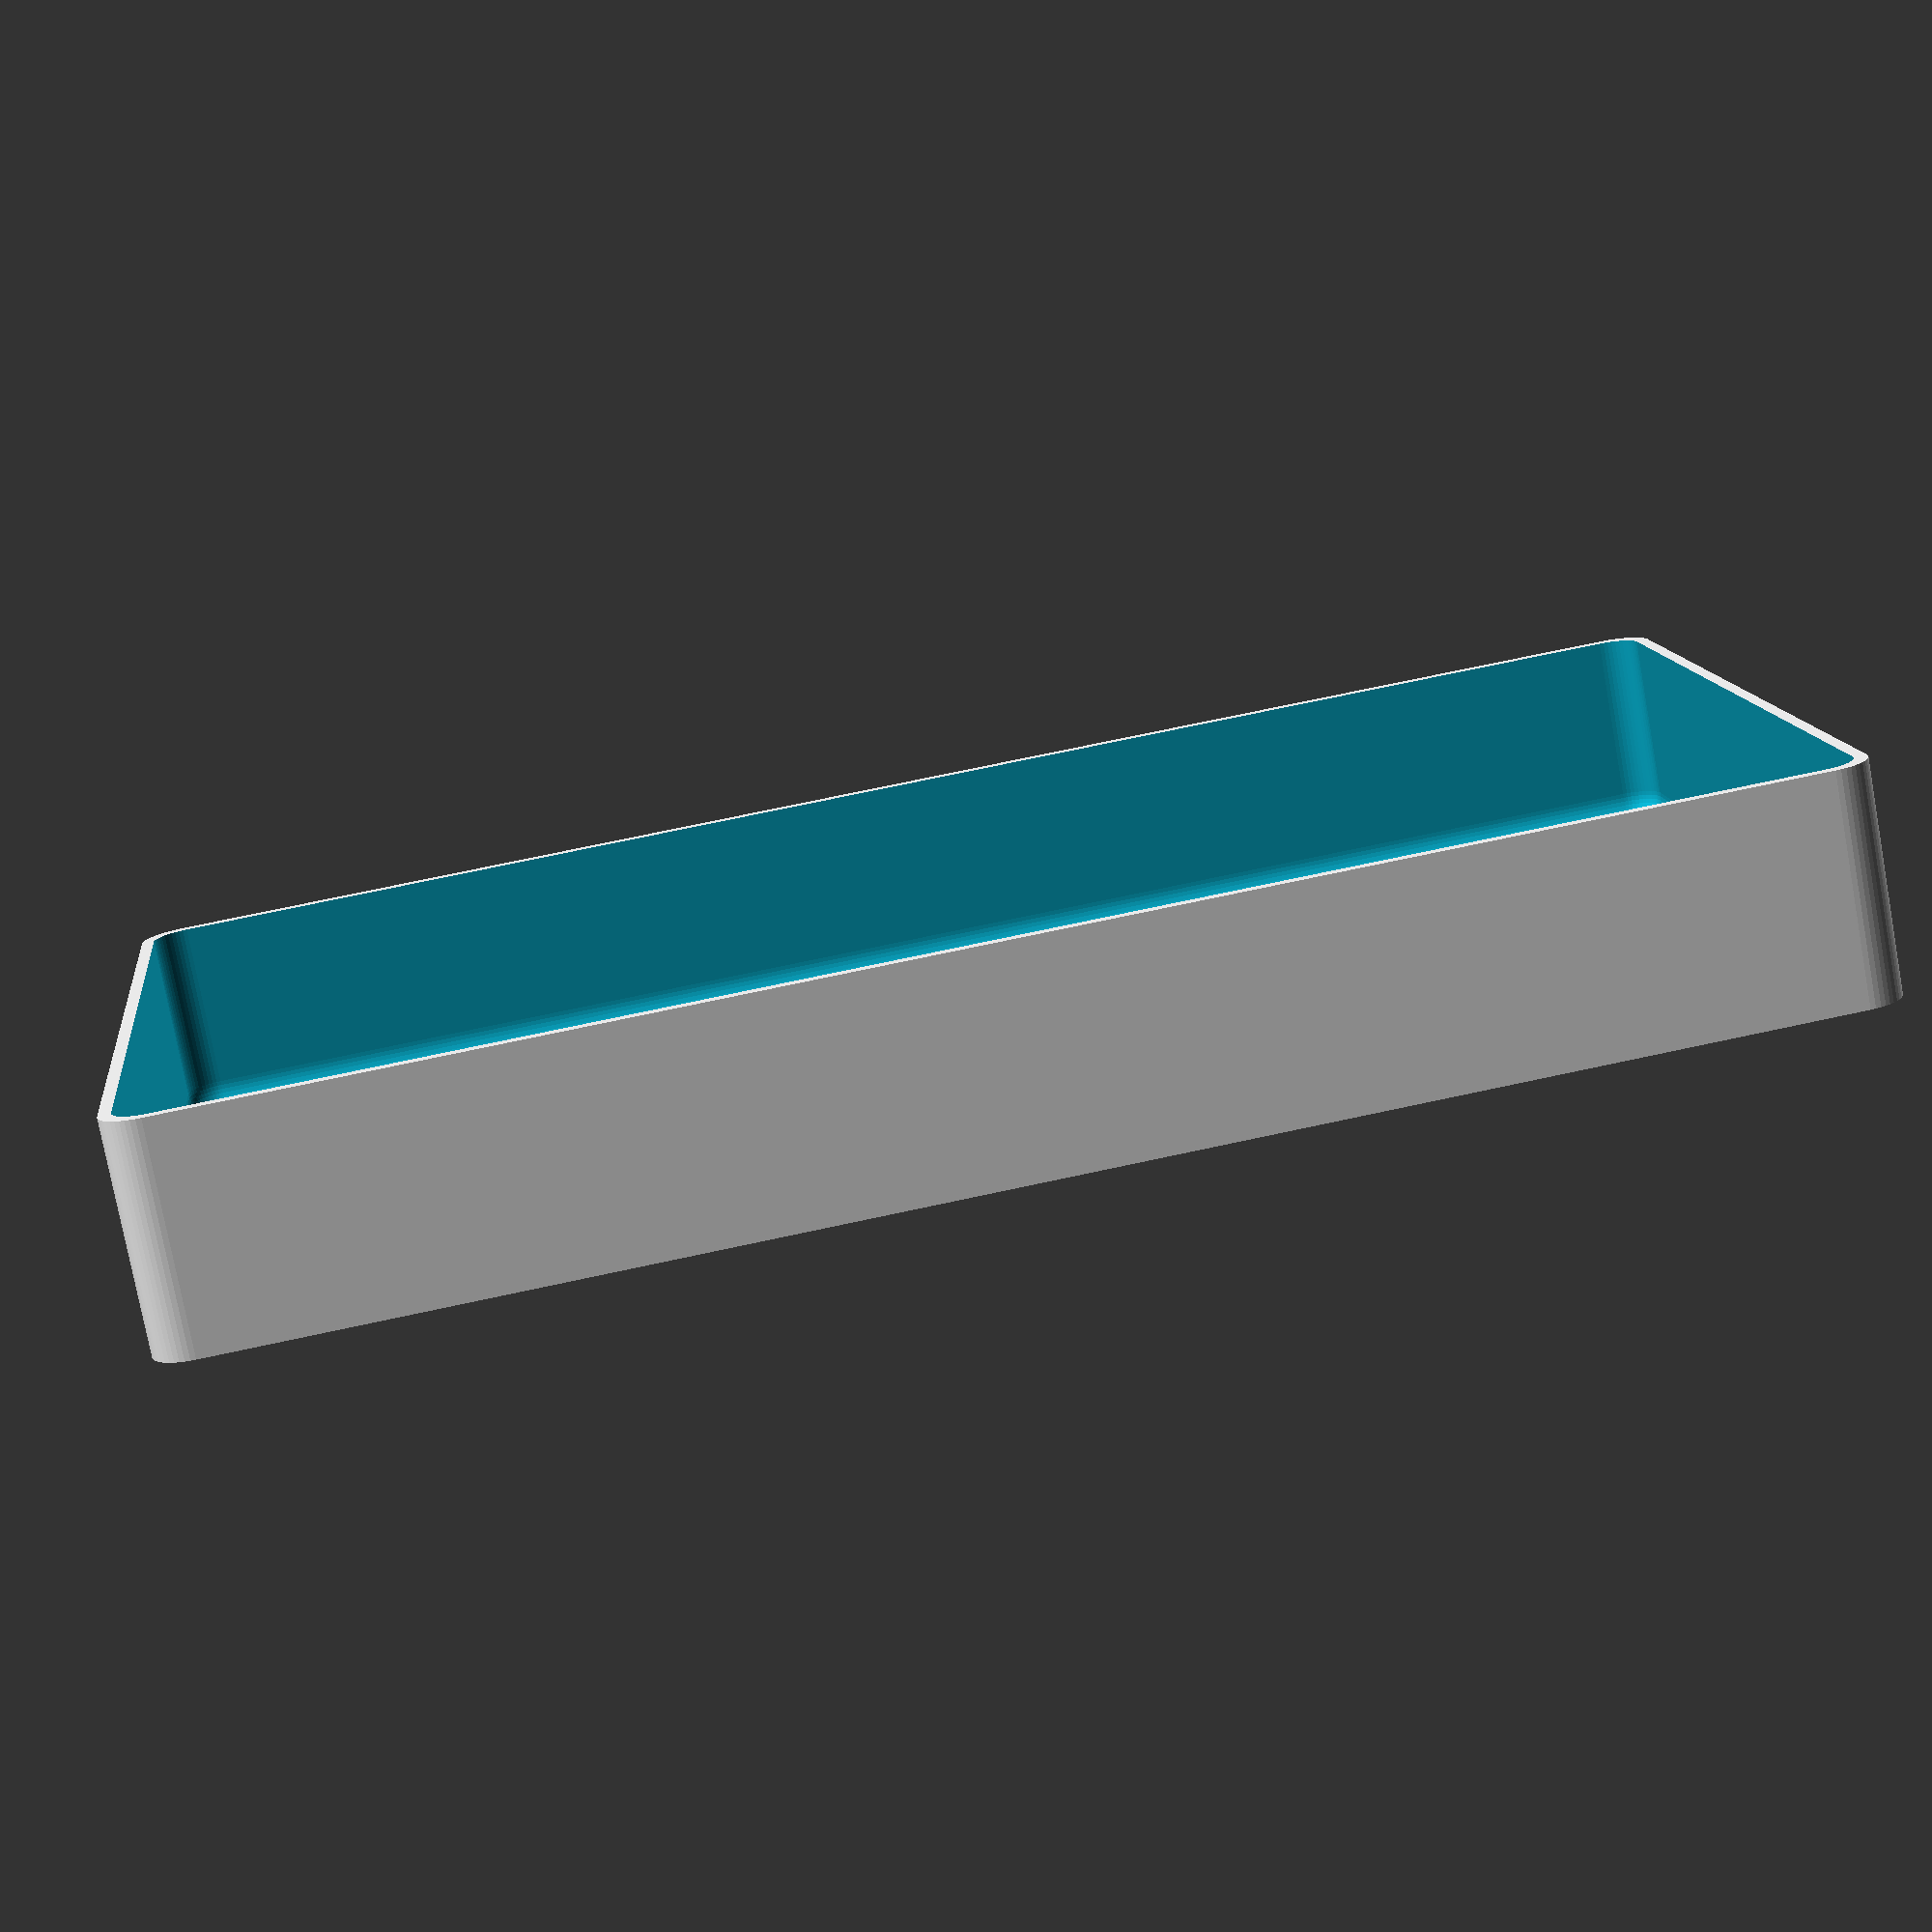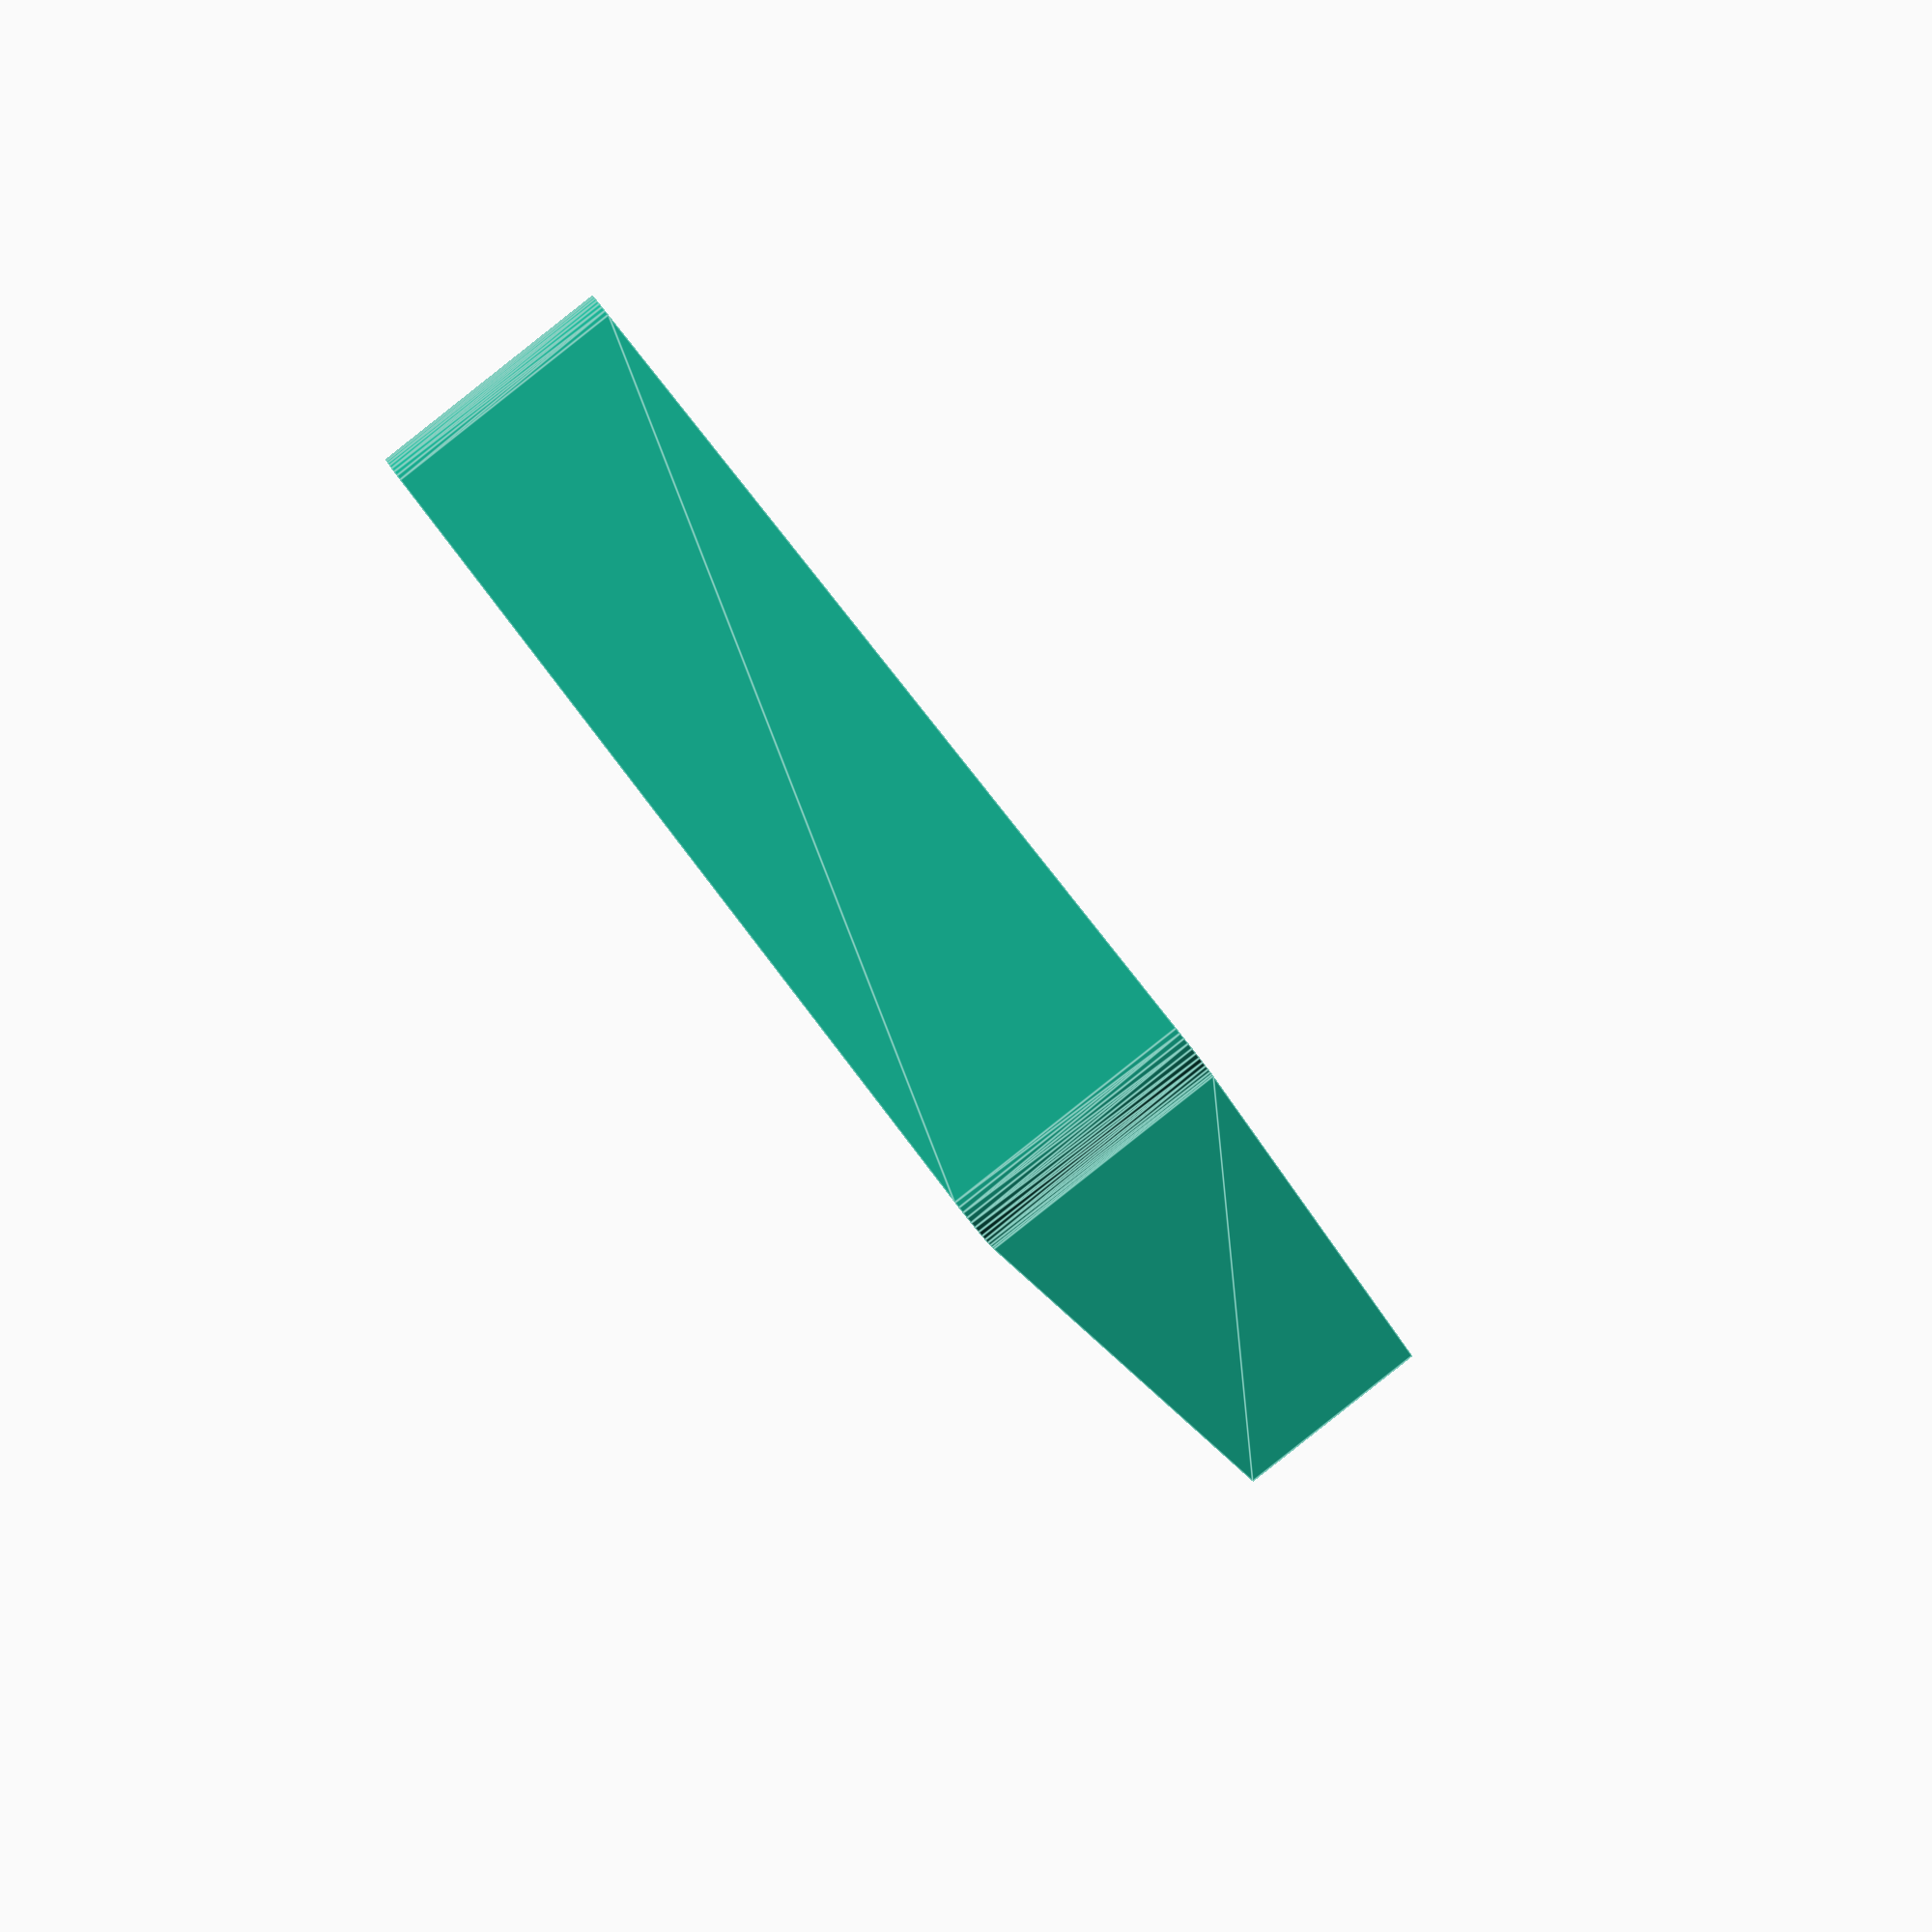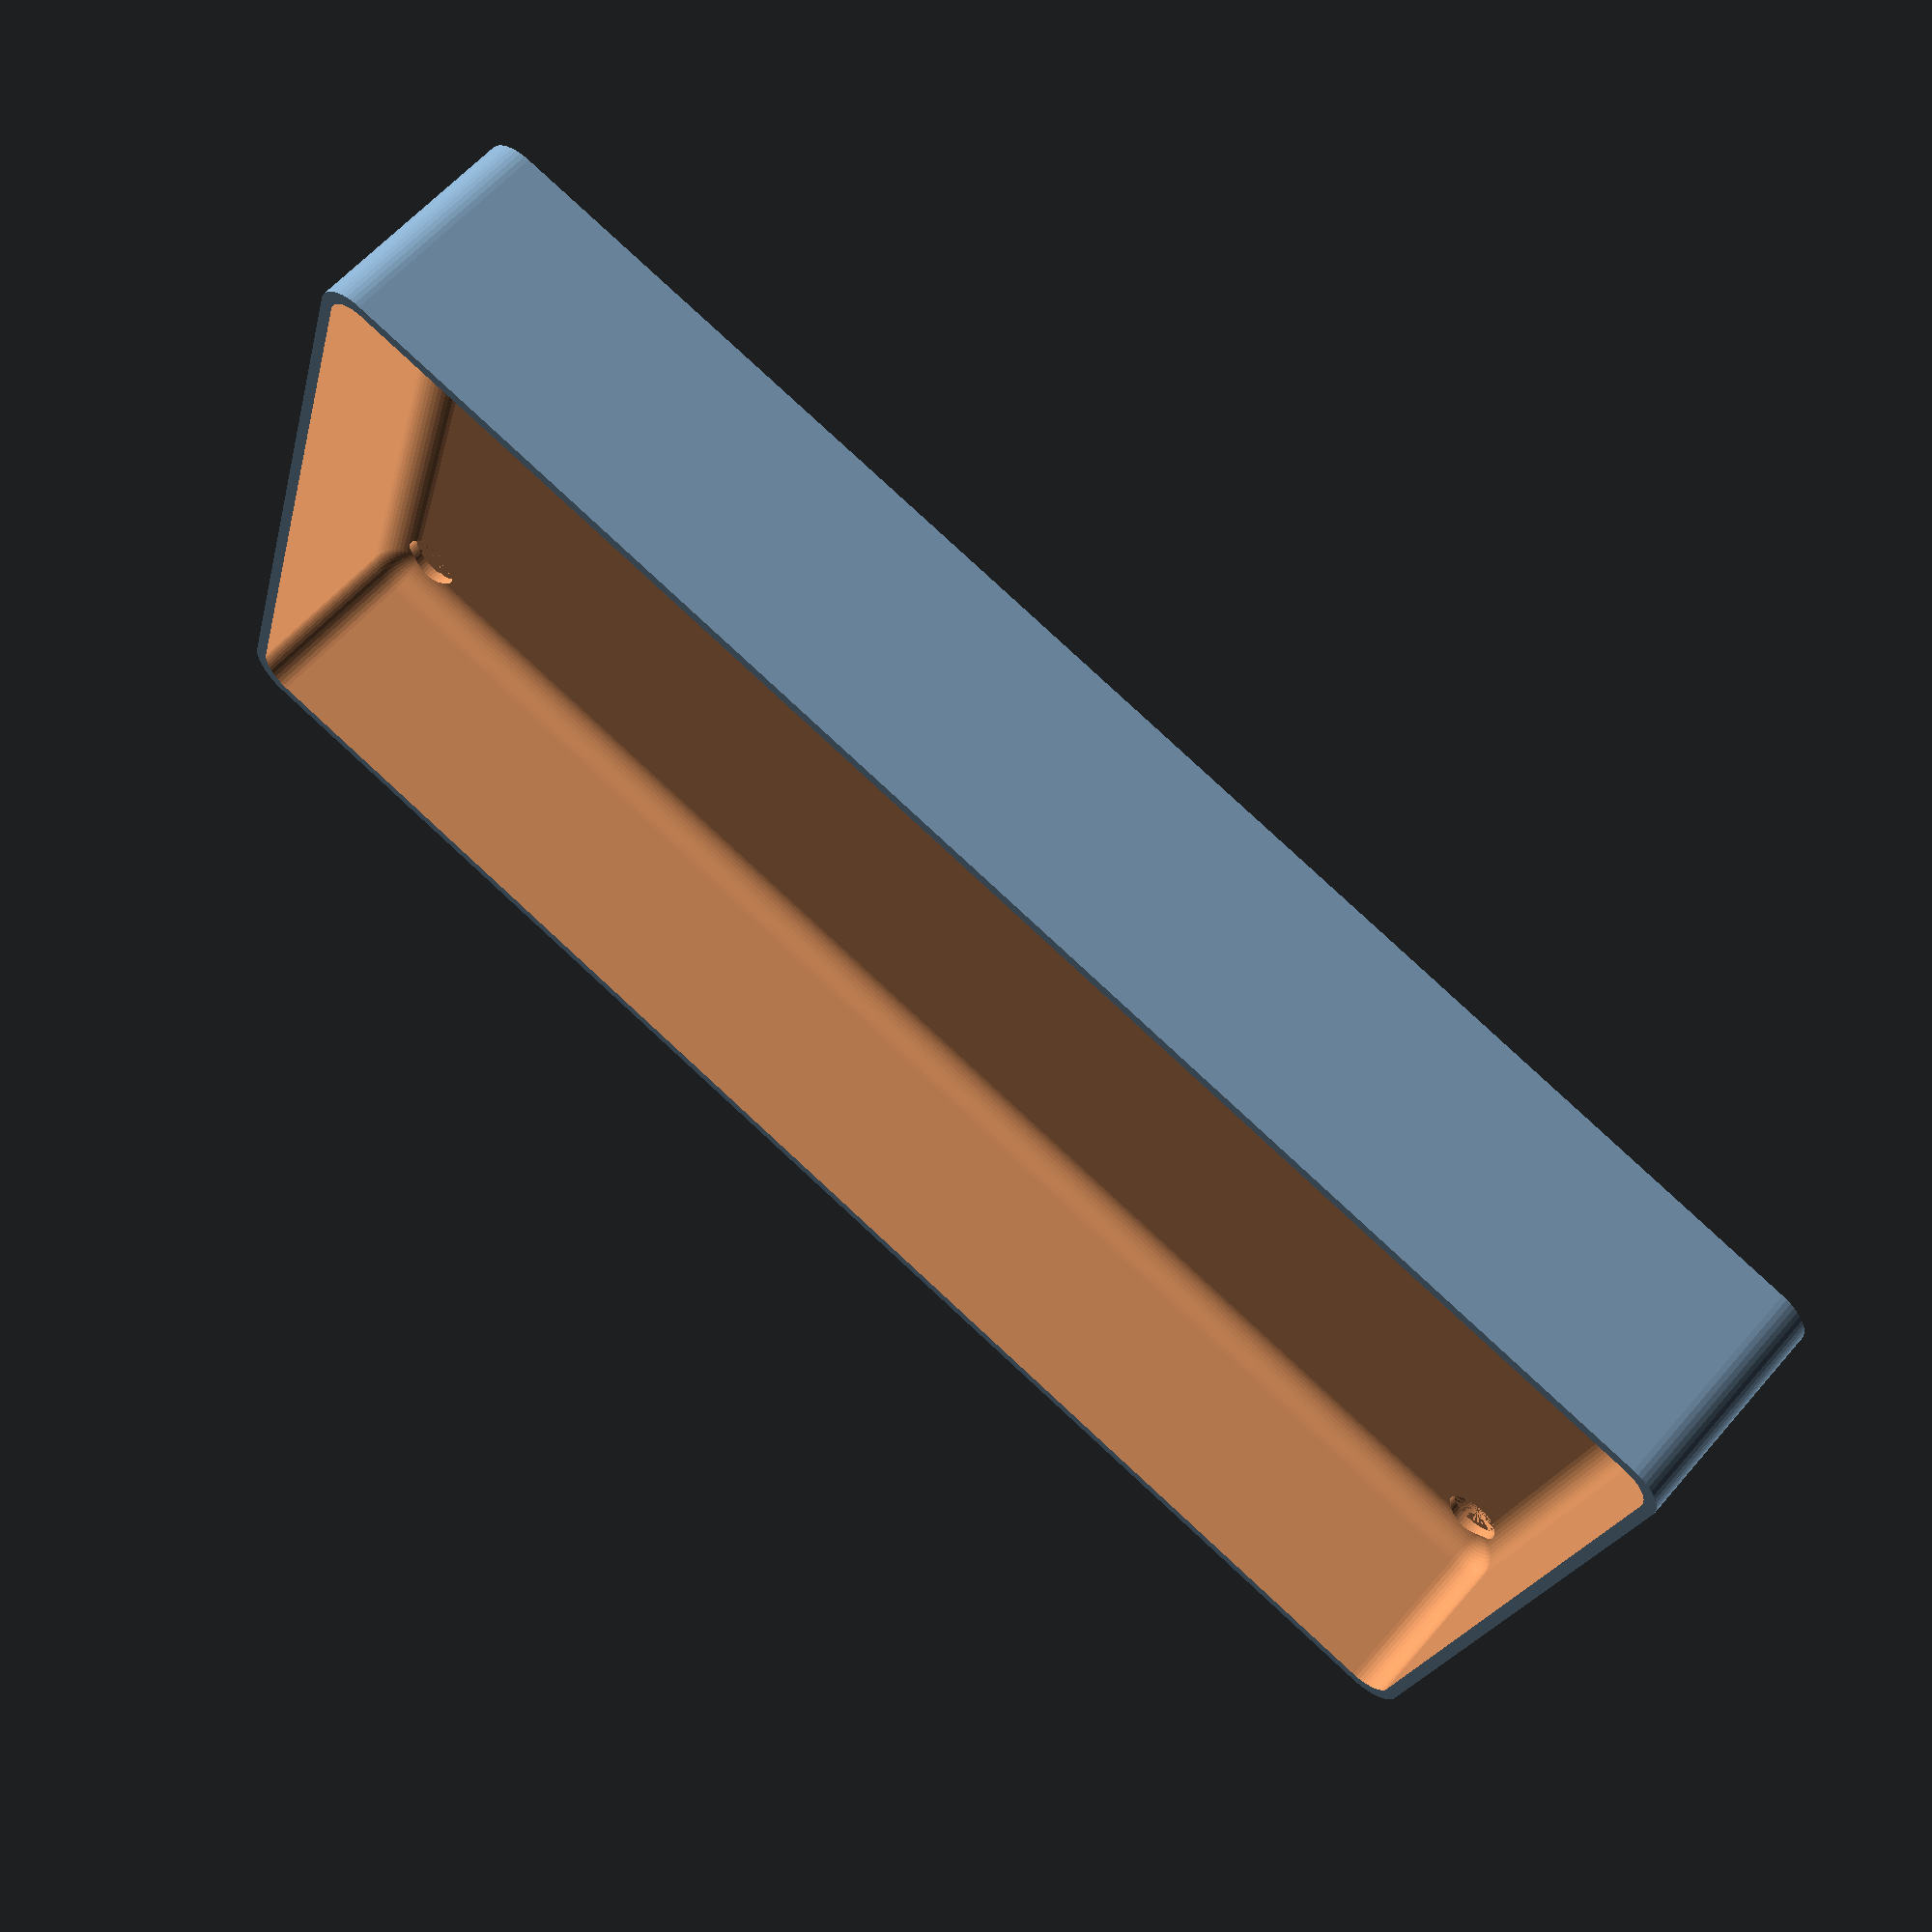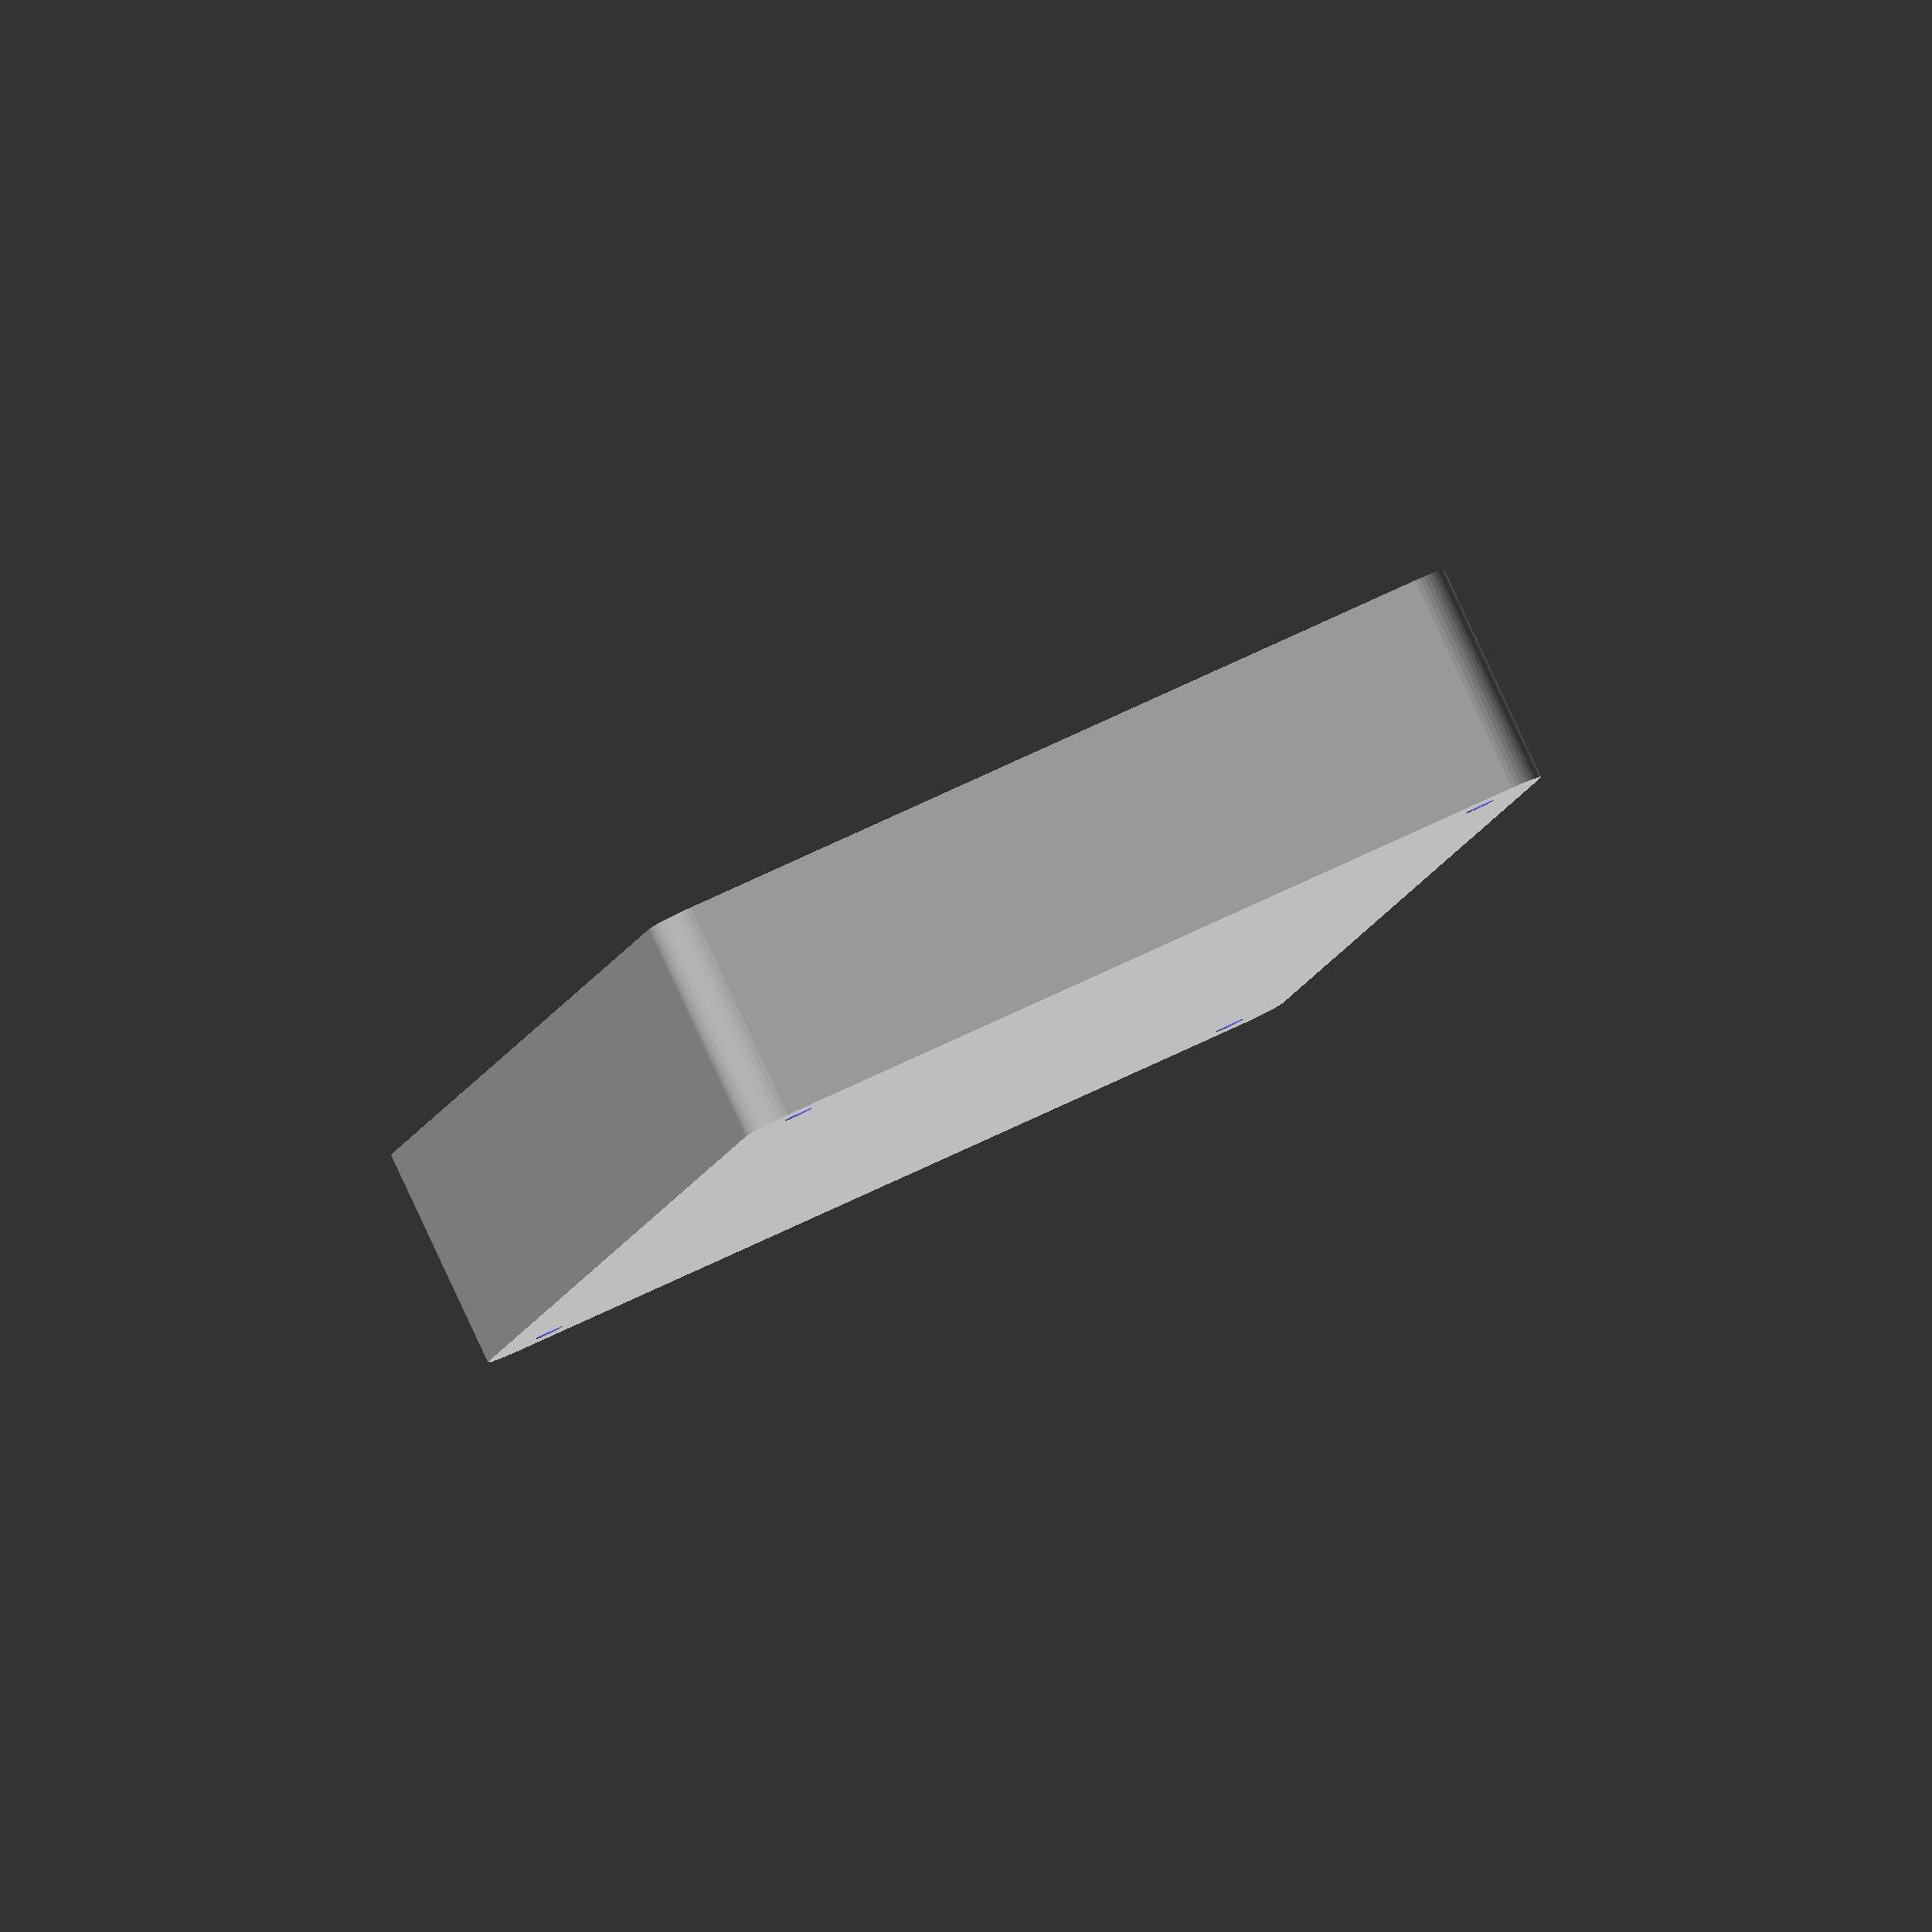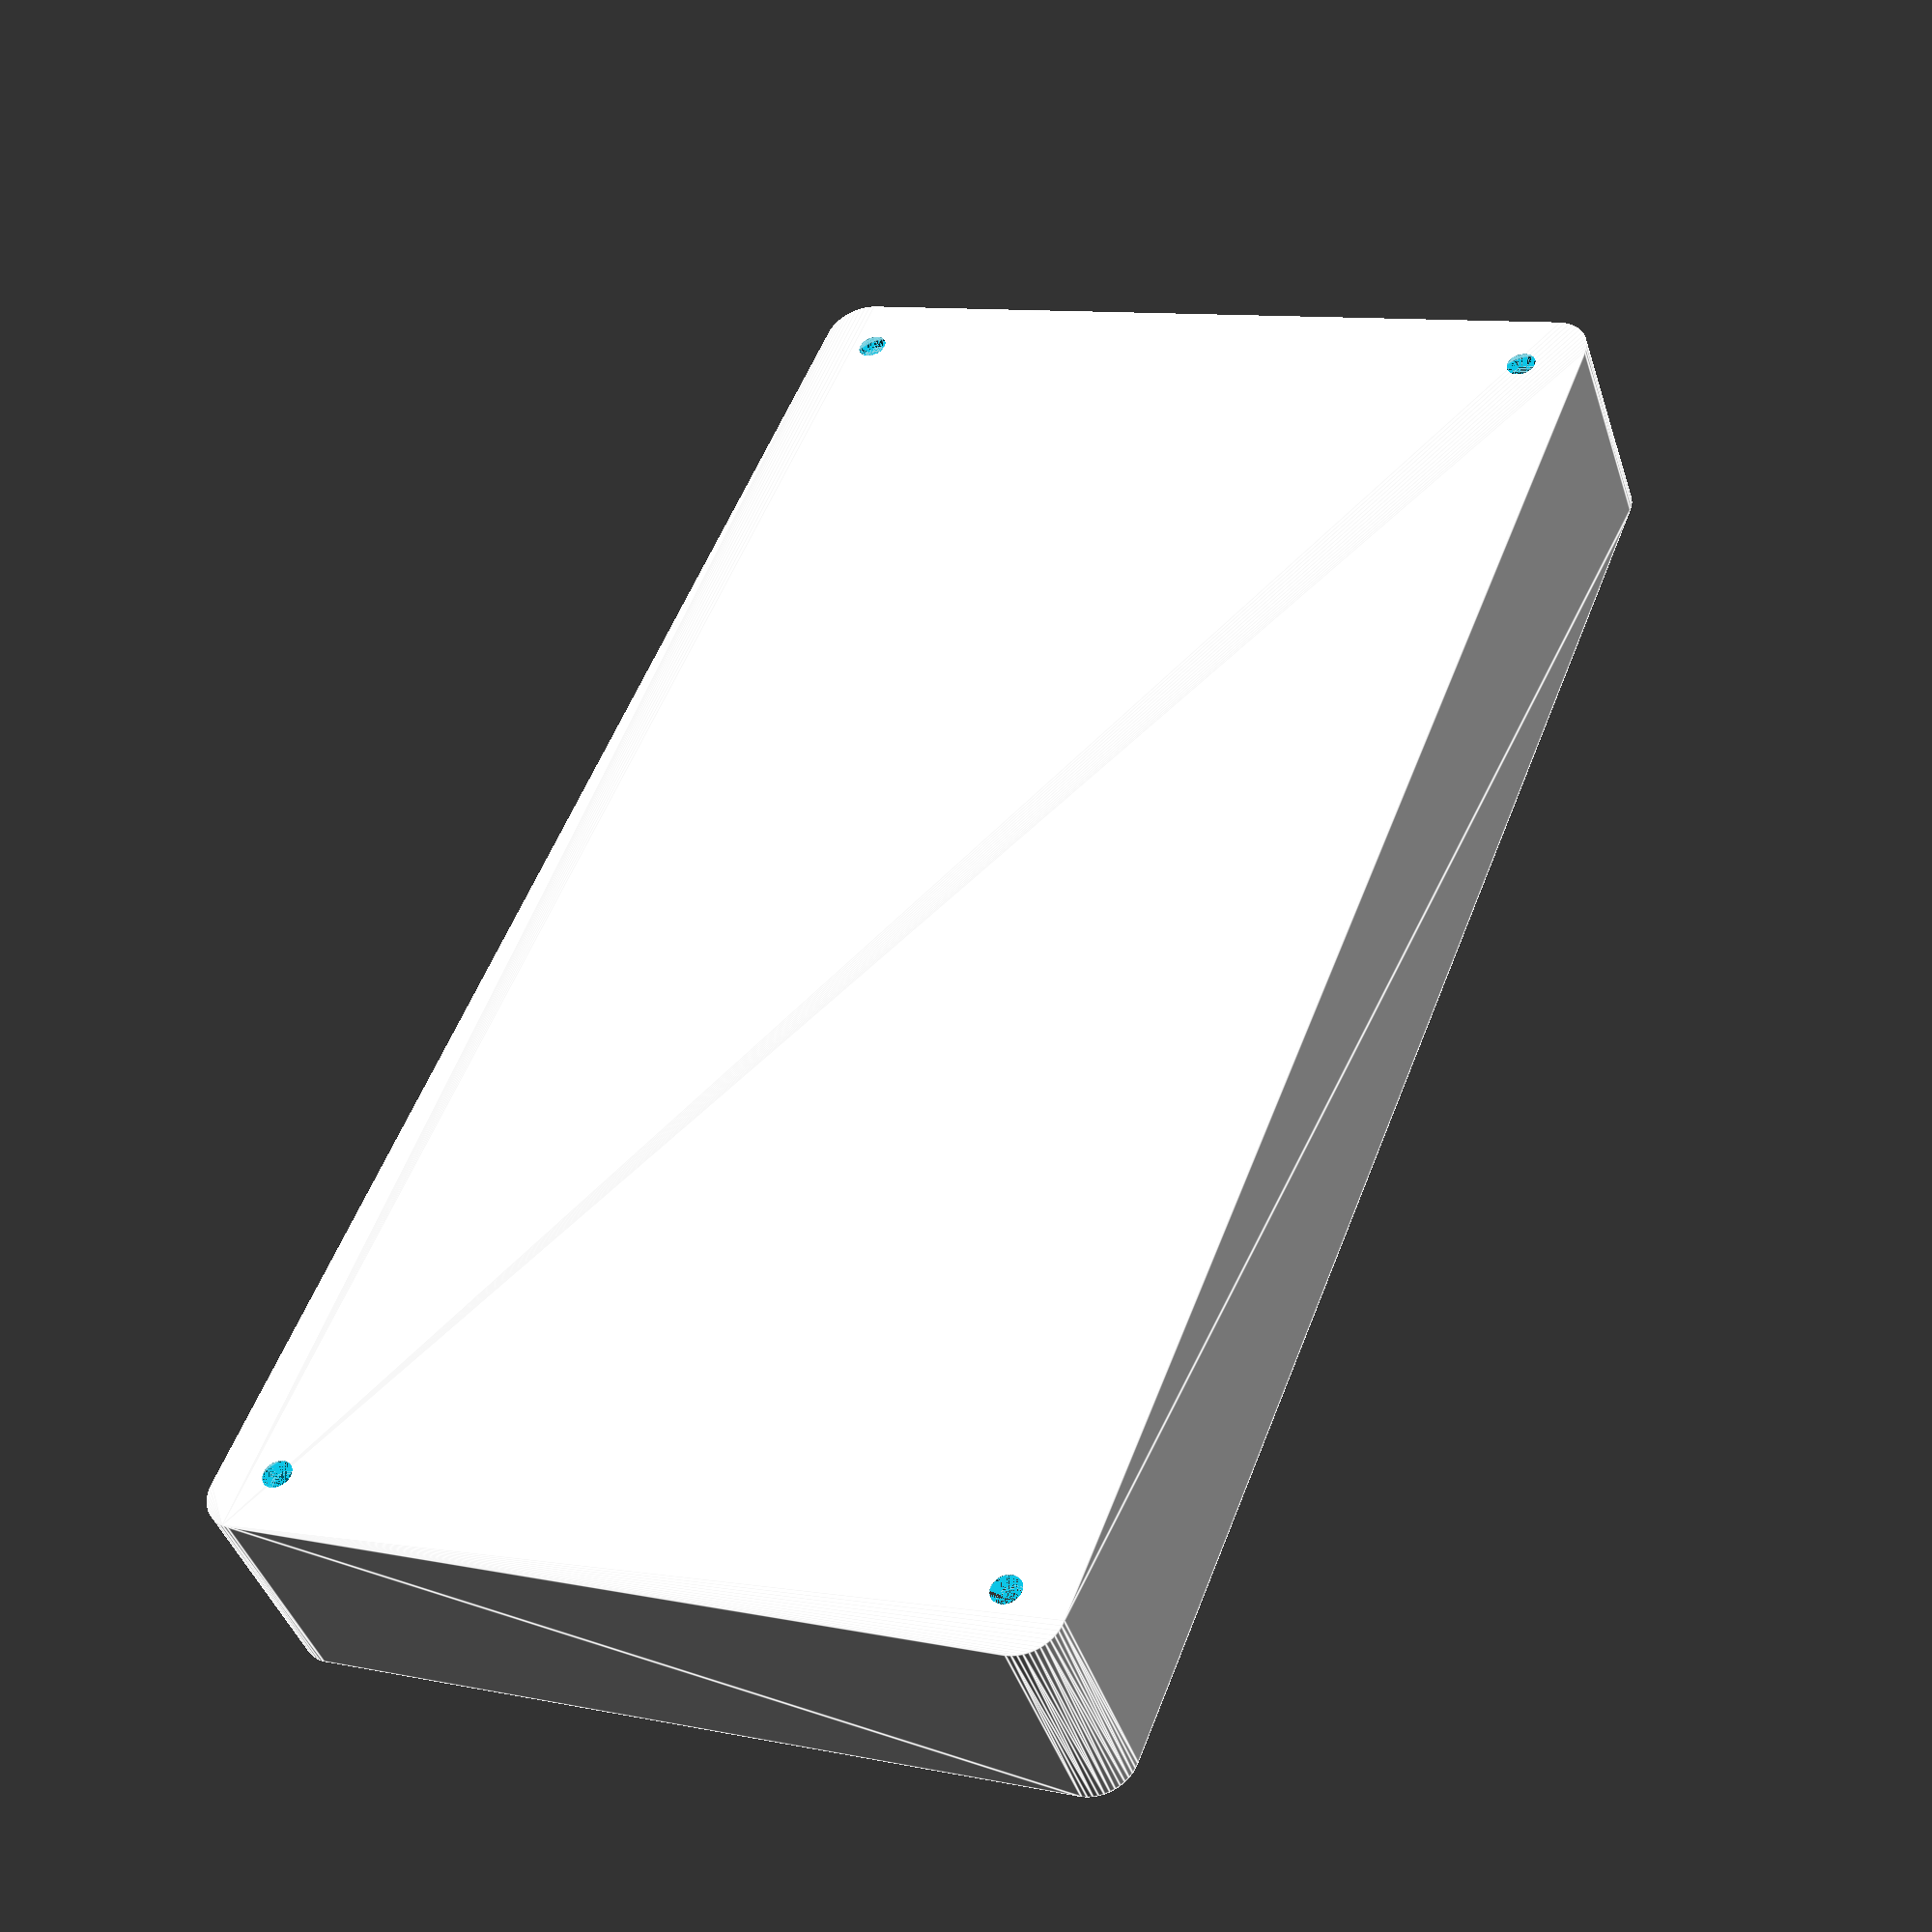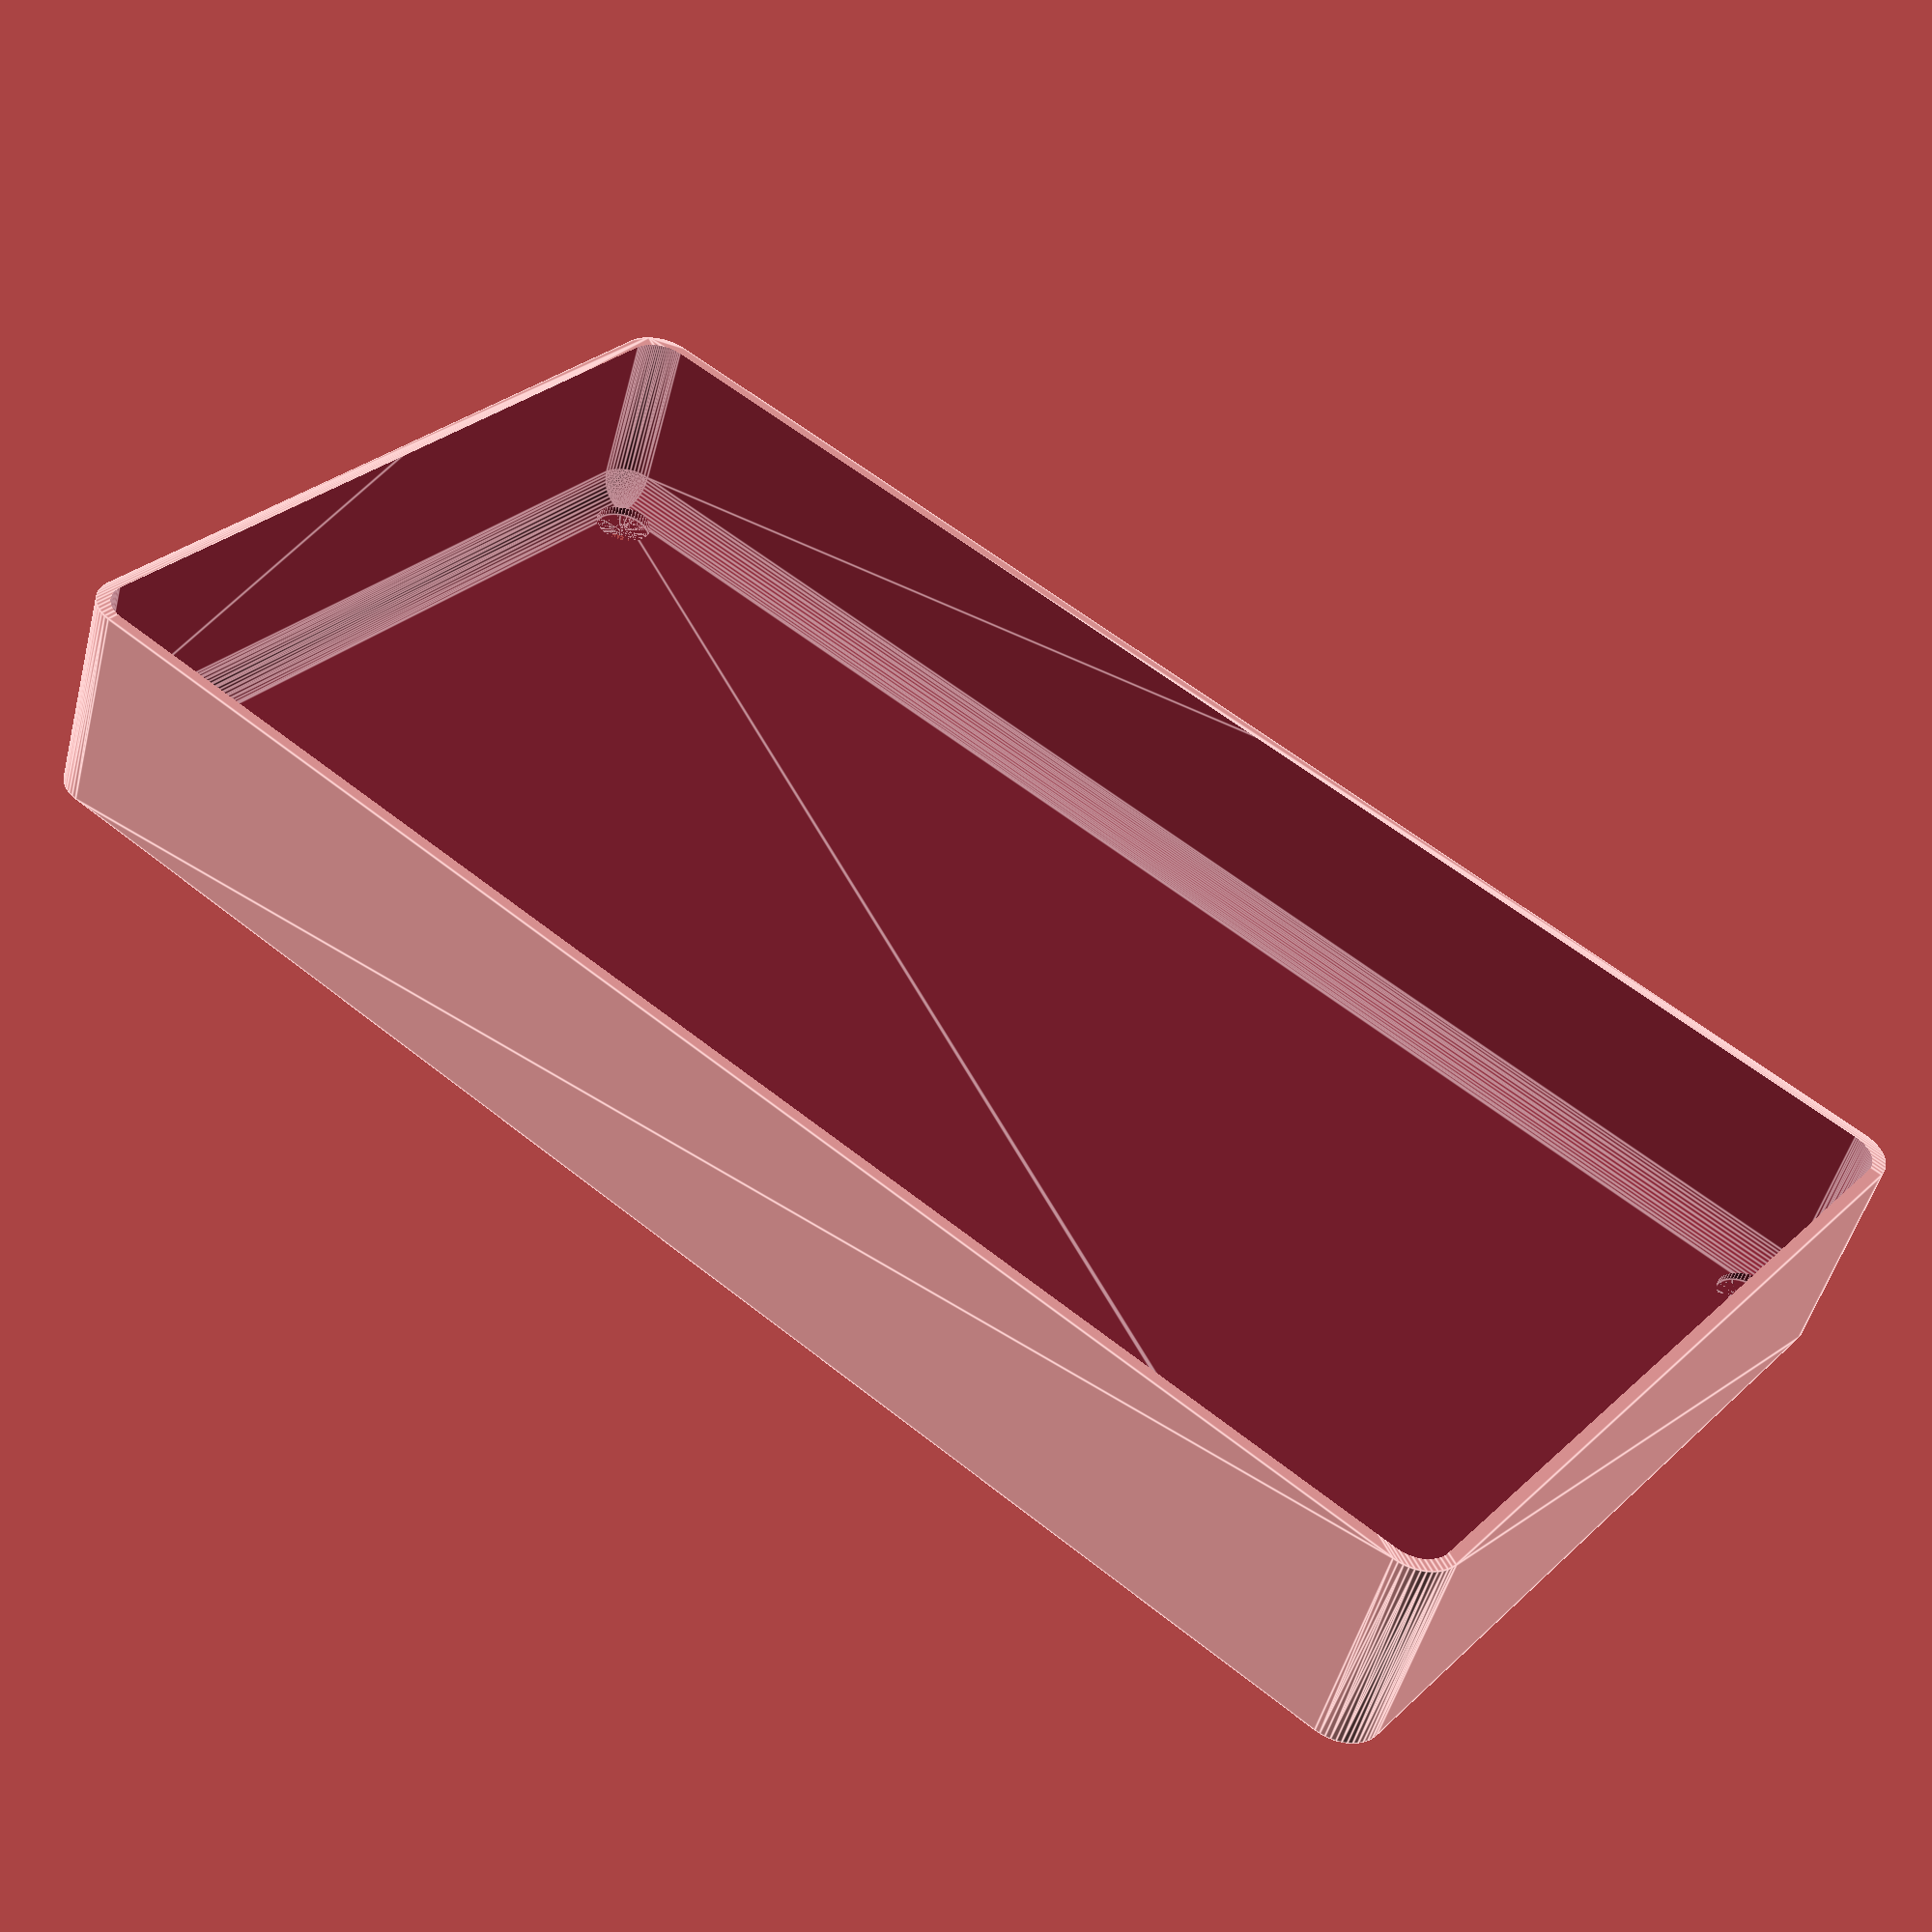
<openscad>
$fn = 50;


difference() {
	union() {
		hull() {
			translate(v = [-47.5000000000, 92.5000000000, 0]) {
				cylinder(h = 27, r = 5);
			}
			translate(v = [47.5000000000, 92.5000000000, 0]) {
				cylinder(h = 27, r = 5);
			}
			translate(v = [-47.5000000000, -92.5000000000, 0]) {
				cylinder(h = 27, r = 5);
			}
			translate(v = [47.5000000000, -92.5000000000, 0]) {
				cylinder(h = 27, r = 5);
			}
		}
	}
	union() {
		translate(v = [-45.0000000000, -90.0000000000, 2]) {
			rotate(a = [0, 0, 0]) {
				difference() {
					union() {
						translate(v = [0, 0, -6.0000000000]) {
							cylinder(h = 6, r = 1.5000000000);
						}
						translate(v = [0, 0, -1.9000000000]) {
							cylinder(h = 1.9000000000, r1 = 1.8000000000, r2 = 3.6000000000);
						}
						cylinder(h = 50, r = 3.6000000000);
						translate(v = [0, 0, -6.0000000000]) {
							cylinder(h = 6, r = 1.8000000000);
						}
						translate(v = [0, 0, -6.0000000000]) {
							cylinder(h = 6, r = 1.5000000000);
						}
					}
					union();
				}
			}
		}
		translate(v = [45.0000000000, -90.0000000000, 2]) {
			rotate(a = [0, 0, 0]) {
				difference() {
					union() {
						translate(v = [0, 0, -6.0000000000]) {
							cylinder(h = 6, r = 1.5000000000);
						}
						translate(v = [0, 0, -1.9000000000]) {
							cylinder(h = 1.9000000000, r1 = 1.8000000000, r2 = 3.6000000000);
						}
						cylinder(h = 50, r = 3.6000000000);
						translate(v = [0, 0, -6.0000000000]) {
							cylinder(h = 6, r = 1.8000000000);
						}
						translate(v = [0, 0, -6.0000000000]) {
							cylinder(h = 6, r = 1.5000000000);
						}
					}
					union();
				}
			}
		}
		translate(v = [-45.0000000000, 90.0000000000, 2]) {
			rotate(a = [0, 0, 0]) {
				difference() {
					union() {
						translate(v = [0, 0, -6.0000000000]) {
							cylinder(h = 6, r = 1.5000000000);
						}
						translate(v = [0, 0, -1.9000000000]) {
							cylinder(h = 1.9000000000, r1 = 1.8000000000, r2 = 3.6000000000);
						}
						cylinder(h = 50, r = 3.6000000000);
						translate(v = [0, 0, -6.0000000000]) {
							cylinder(h = 6, r = 1.8000000000);
						}
						translate(v = [0, 0, -6.0000000000]) {
							cylinder(h = 6, r = 1.5000000000);
						}
					}
					union();
				}
			}
		}
		translate(v = [45.0000000000, 90.0000000000, 2]) {
			rotate(a = [0, 0, 0]) {
				difference() {
					union() {
						translate(v = [0, 0, -6.0000000000]) {
							cylinder(h = 6, r = 1.5000000000);
						}
						translate(v = [0, 0, -1.9000000000]) {
							cylinder(h = 1.9000000000, r1 = 1.8000000000, r2 = 3.6000000000);
						}
						cylinder(h = 50, r = 3.6000000000);
						translate(v = [0, 0, -6.0000000000]) {
							cylinder(h = 6, r = 1.8000000000);
						}
						translate(v = [0, 0, -6.0000000000]) {
							cylinder(h = 6, r = 1.5000000000);
						}
					}
					union();
				}
			}
		}
		translate(v = [0, 0, 3]) {
			hull() {
				union() {
					translate(v = [-47.0000000000, 92.0000000000, 4]) {
						cylinder(h = 39, r = 4);
					}
					translate(v = [-47.0000000000, 92.0000000000, 4]) {
						sphere(r = 4);
					}
					translate(v = [-47.0000000000, 92.0000000000, 43]) {
						sphere(r = 4);
					}
				}
				union() {
					translate(v = [47.0000000000, 92.0000000000, 4]) {
						cylinder(h = 39, r = 4);
					}
					translate(v = [47.0000000000, 92.0000000000, 4]) {
						sphere(r = 4);
					}
					translate(v = [47.0000000000, 92.0000000000, 43]) {
						sphere(r = 4);
					}
				}
				union() {
					translate(v = [-47.0000000000, -92.0000000000, 4]) {
						cylinder(h = 39, r = 4);
					}
					translate(v = [-47.0000000000, -92.0000000000, 4]) {
						sphere(r = 4);
					}
					translate(v = [-47.0000000000, -92.0000000000, 43]) {
						sphere(r = 4);
					}
				}
				union() {
					translate(v = [47.0000000000, -92.0000000000, 4]) {
						cylinder(h = 39, r = 4);
					}
					translate(v = [47.0000000000, -92.0000000000, 4]) {
						sphere(r = 4);
					}
					translate(v = [47.0000000000, -92.0000000000, 43]) {
						sphere(r = 4);
					}
				}
			}
		}
	}
}
</openscad>
<views>
elev=77.3 azim=263.3 roll=10.4 proj=p view=solid
elev=268.8 azim=162.0 roll=51.7 proj=p view=edges
elev=300.9 azim=285.8 roll=40.2 proj=p view=solid
elev=93.9 azim=169.6 roll=25.0 proj=o view=wireframe
elev=222.7 azim=158.3 roll=342.5 proj=p view=edges
elev=50.5 azim=127.5 roll=345.4 proj=p view=edges
</views>
